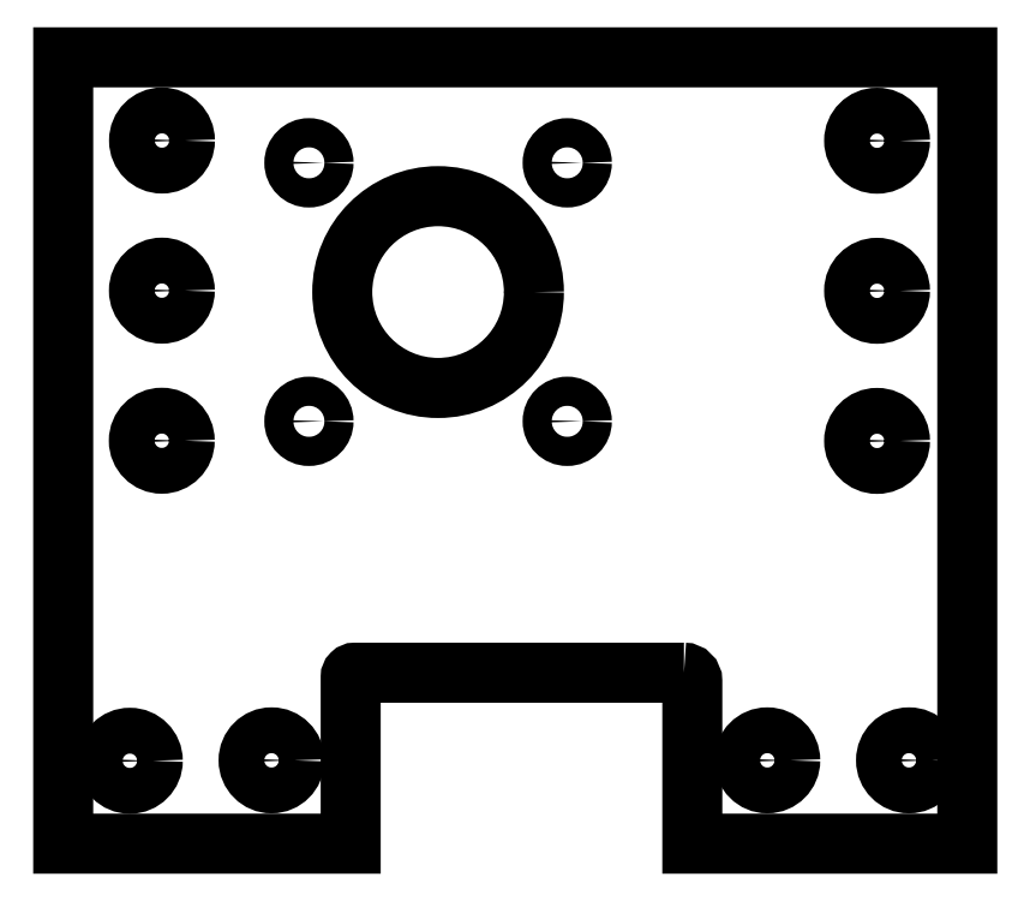
<metadata>
{"format":"dxf","ext":"dxf","renderer":"ezdxf+matplotlib","layout":"modelspace","background":"white","min_lineweight":24,"dpi":150}
</metadata>
<code>
0
SECTION
2
ENTITIES
0
CIRCLE
8
0
10
56.49
20
-466
30
0
40
2.75
210
0
220
-0
230
1
0
CIRCLE
8
0
10
52.66
20
-427.7
30
0
40
2.75
210
0
220
-0
230
1
0
CIRCLE
8
0
10
52.66
20
-409.7
30
0
40
2.75
210
0
220
-0
230
1
0
CIRCLE
8
0
10
52.66
20
-391.7
30
0
40
2.75
210
0
220
-0
230
1
0
LWPOLYLINE
8
0
90
10
70
1
43
0
10
29.49
20
-455.5
10
-10.01
20
-455.5
42
0.4142
10
-10.51
20
-456
10
-10.51
20
-476
10
-45.01
20
-476
10
-45.01
20
-381.7
10
63.49
20
-381.7
10
63.49
20
-476
10
30.49
20
-476
10
30.49
20
-456.5
42
0.4142
0
CIRCLE
8
0
10
-33.19
20
-427.7
30
0
40
2.75
210
0
220
0
230
1
0
CIRCLE
8
0
10
-33.17
20
-409.7
30
0
40
2.75
210
0
220
0
230
1
0
CIRCLE
8
0
10
-37.01
20
-466.1
30
0
40
2.75
210
0
220
0
230
1
0
CIRCLE
8
0
10
-20.01
20
-466
30
0
40
2.75
210
0
220
0
230
1
0
CIRCLE
8
0
10
-0.02312
20
-409.8
30
0
40
11.5
210
0
220
0
230
1
0
CIRCLE
8
0
10
39.49
20
-466
30
0
40
2.75
210
0
220
0
230
1
0
CIRCLE
8
0
10
-33.16
20
-391.7
30
0
40
2.75
210
0
220
0
230
1
0
CIRCLE
8
0
10
-15.52
20
-425.3
30
0
40
1.75
210
0
220
0
230
1
0
CIRCLE
8
0
10
15.48
20
-425.3
30
0
40
1.75
210
0
220
0
230
1
0
CIRCLE
8
0
10
15.48
20
-394.3
30
0
40
1.75
210
0
220
0
230
1
0
CIRCLE
8
0
10
-15.52
20
-394.3
30
0
40
1.75
210
0
220
0
230
1
0
ENDSEC
0
EOF

</code>
